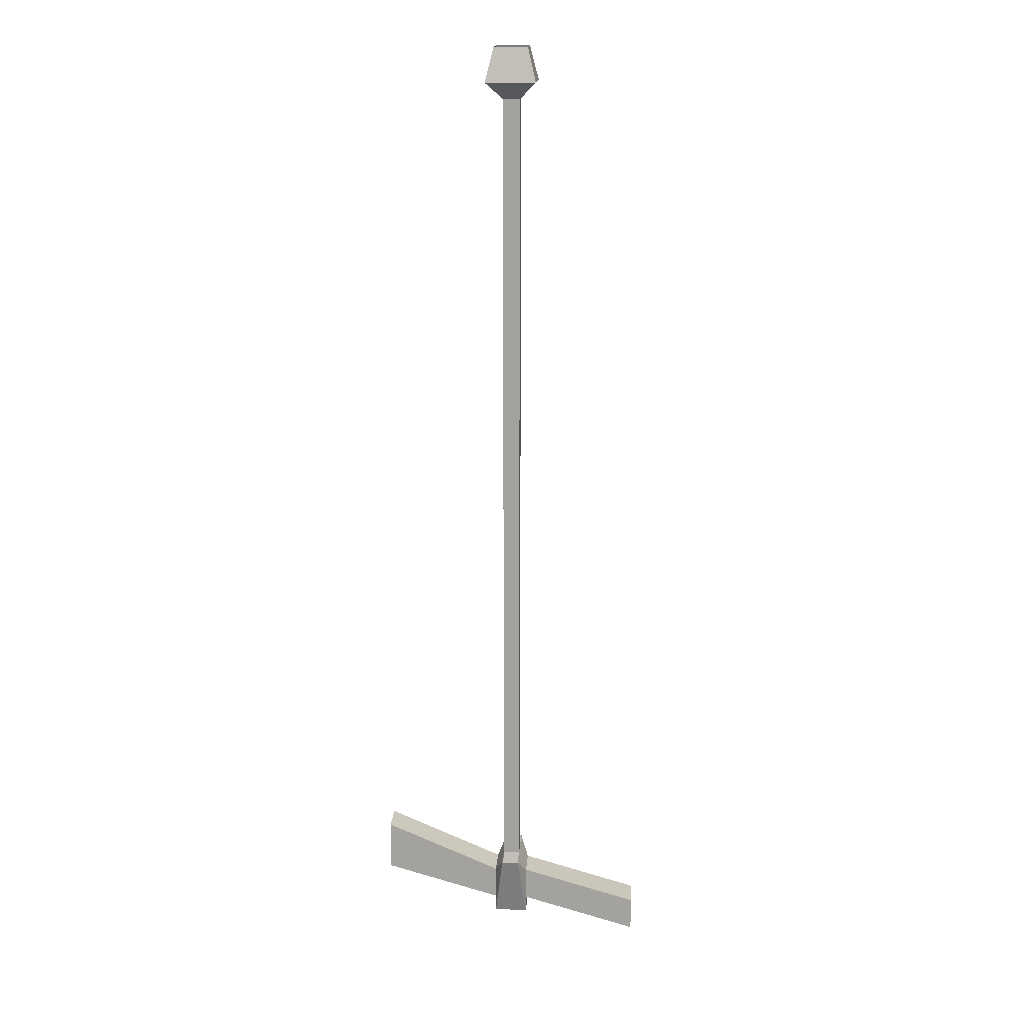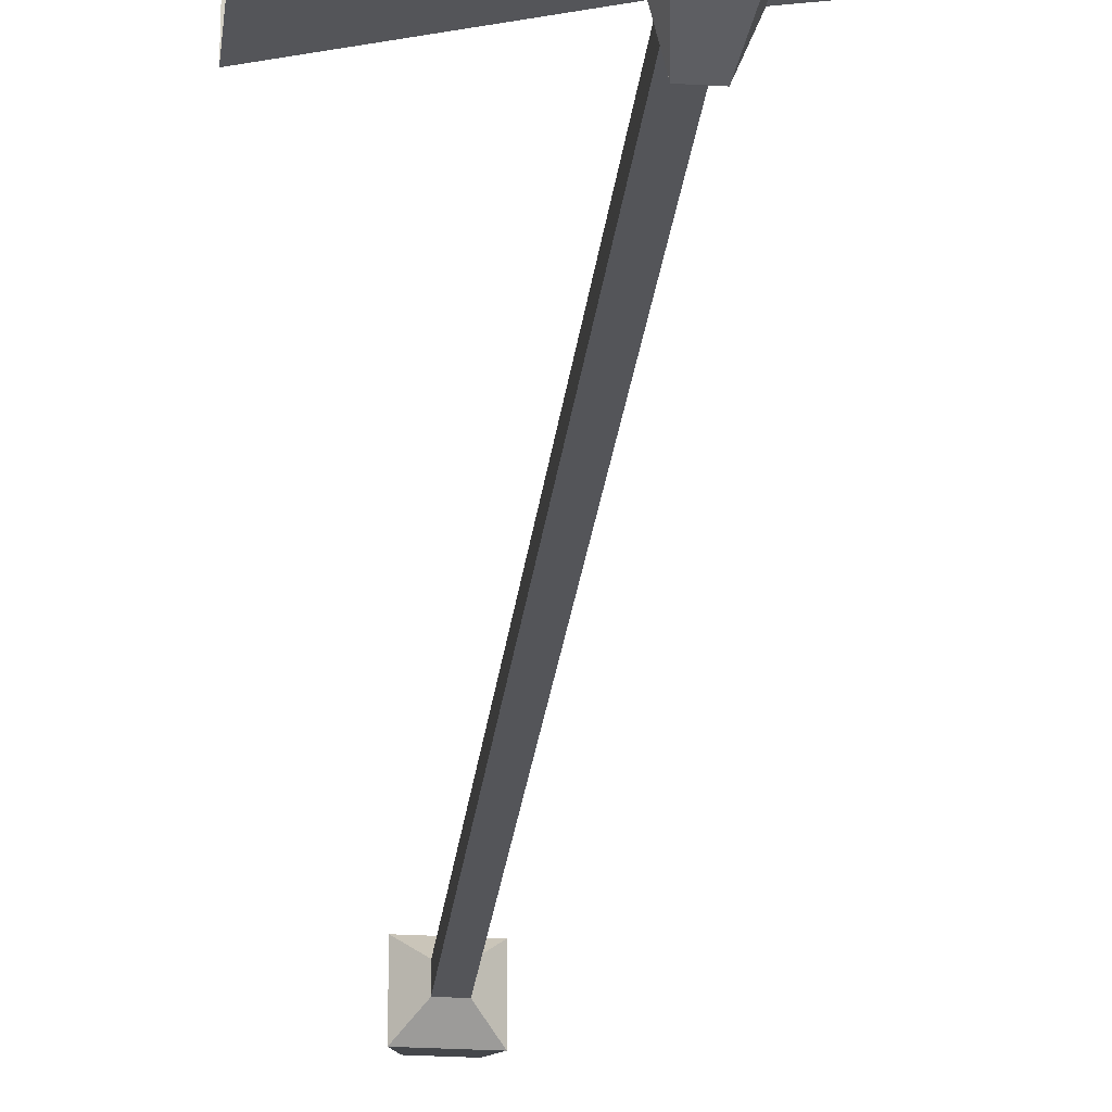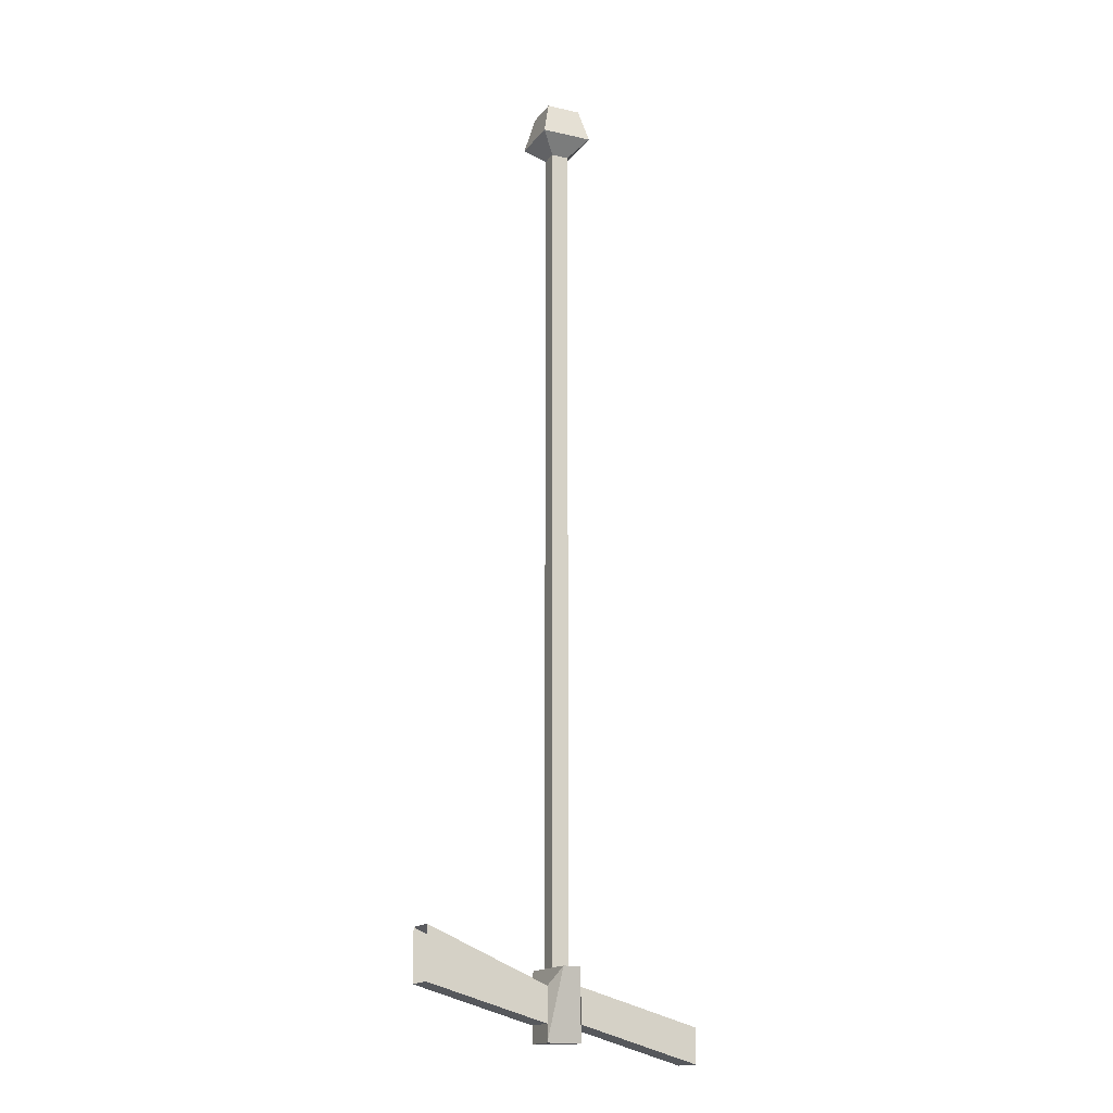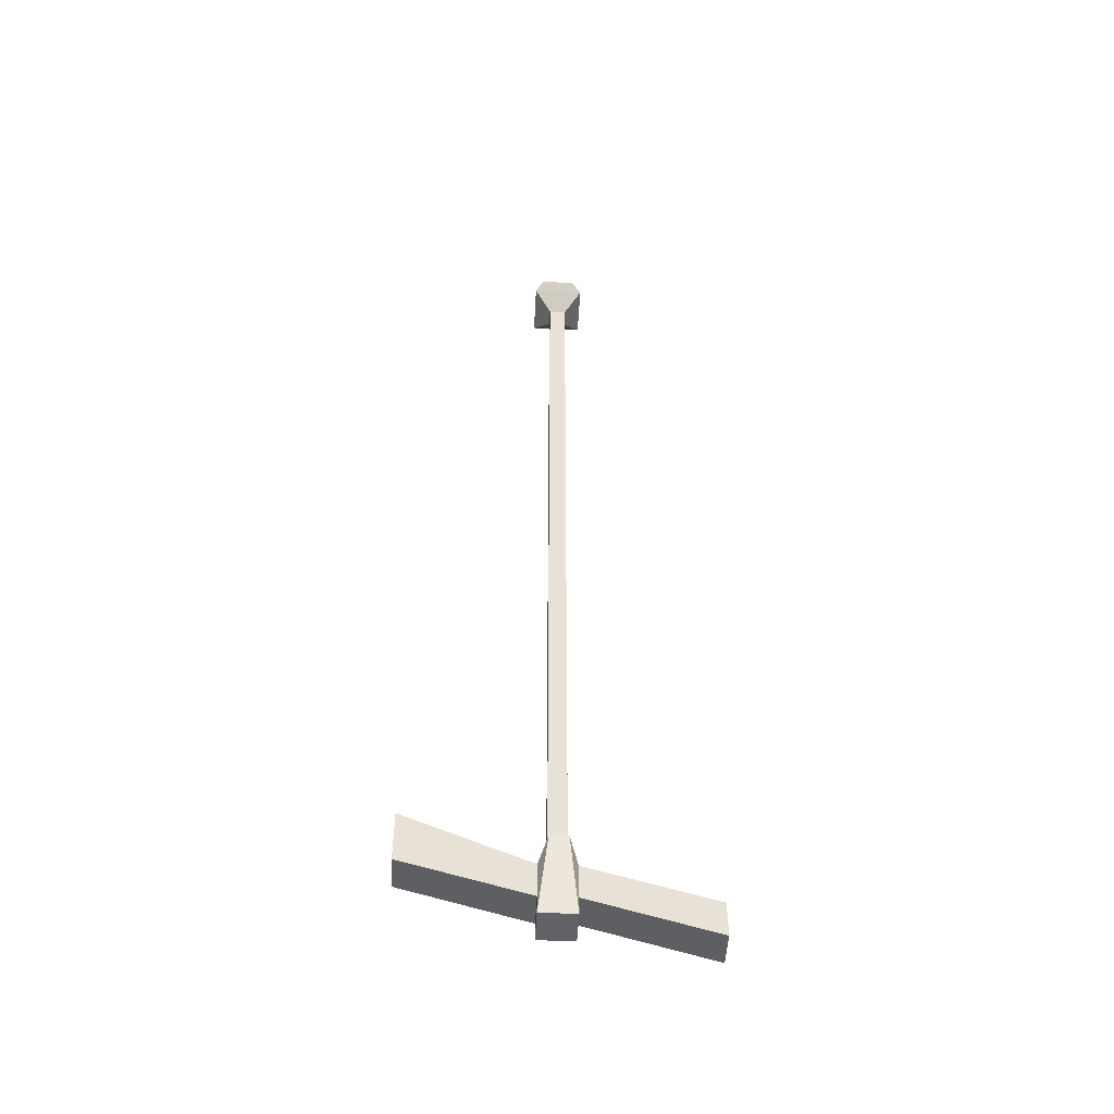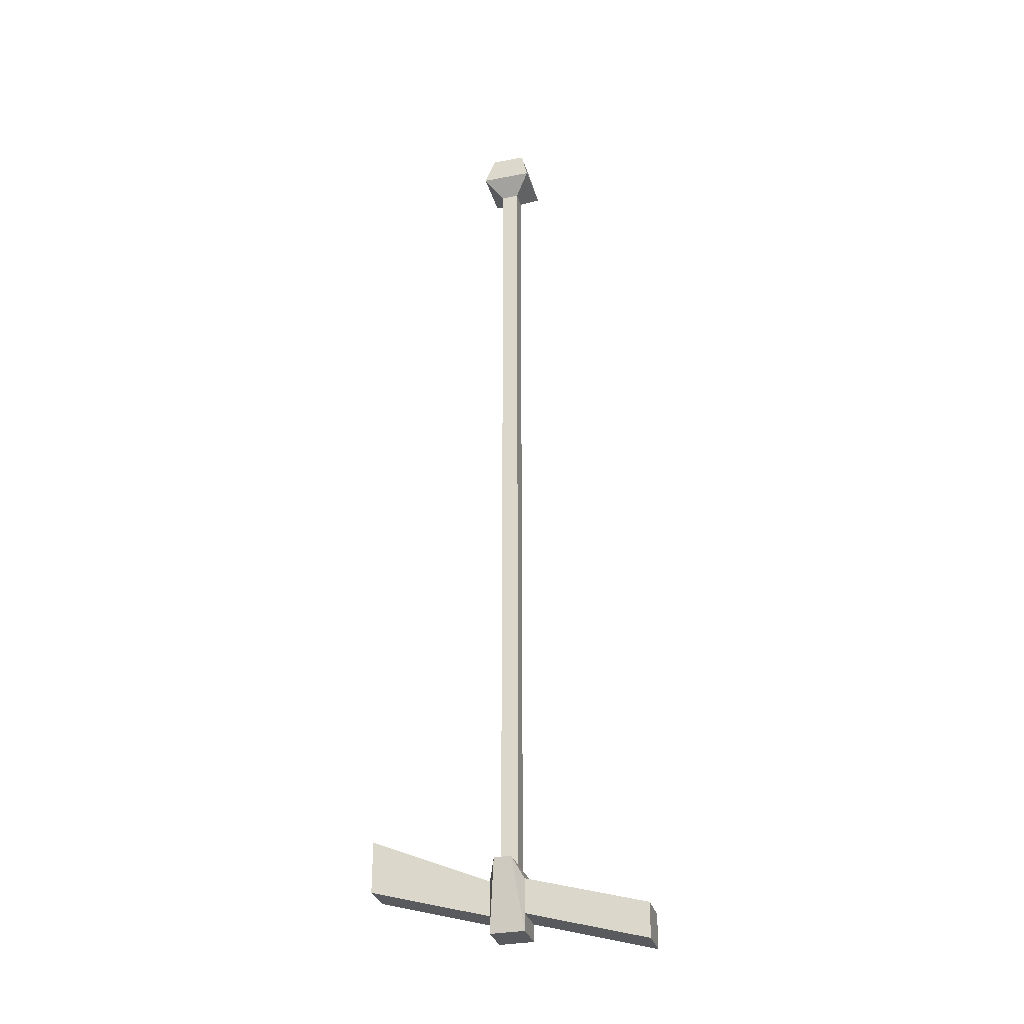
<metadata>
{"format":"obj","ext":"obj","renderer":"f3d","projection":"perspective","resolution":1024,"background":"white","views":[{"elev":16.8,"azim":4.0,"up":"+Y"},{"elev":-24.6,"azim":-5.9,"up":"+Z"},{"elev":-16.4,"azim":-24.7,"up":"+Y"},{"elev":-50.5,"azim":-3.0,"up":"+Y"},{"elev":-31.1,"azim":15.5,"up":"+Y"}]}
</metadata>
<code>
o object/ropeswing/8
v -4 -48 4
v -4 -48 -4
v -4 -440 -4
v -4 -440 4
v 4 -48 4
v 12 -40 12
v -12 -40 12
v -12 -40 -12
v 4 -48 -4
v 4 -440 -4
v 4 -440 4
v 8 -448 -8
v 4 -440 -16
v 8 -464 -8
v 8 -472 -8
v -4 -440 -16
v -8 -472 -8
v -8 -448 -8
v -8 -448 8
v -4 -440 16
v -8 -464 8
v -8 -472 8
v 4 -440 16
v 8 -472 8
v 8 -448 8
v 64 -464 -8
v 64 -480 -8
v 64 -480 8
v 8 -464 8
v -8 -464 -8
v -64 -424 -8
v -64 -424 8
v -64 -448 8
v -64 -448 -8
v -8 -24 -8
v 8 -24 -8
v 12 -40 -12
v -8 -24 8
v 8 -24 8
v 64 -464 8
f 1 2 3
f 1 3 4
f 1 4 5
f 1 5 6
f 1 6 7
f 1 7 2
f 2 7 8
f 2 8 9
f 2 9 10
f 2 10 3
f 9 5 11
f 9 11 10
f 10 11 12
f 10 12 13
f 13 12 14
f 13 14 15
f 13 15 16
f 16 15 17
f 16 17 18
f 16 18 3
f 3 18 19
f 3 19 4
f 4 19 20
f 20 19 21
f 20 21 22
f 20 22 23
f 23 22 24
f 23 24 25
f 23 25 11
f 11 25 12
f 12 25 26
f 12 26 27
f 12 27 14
f 14 27 28
f 14 28 29
f 14 29 24
f 14 24 15
f 15 24 17
f 17 24 22
f 17 22 21
f 17 21 30
f 17 30 18
f 18 30 31
f 18 31 32
f 18 32 19
f 19 32 33
f 19 33 21
f 21 33 34
f 21 34 30
f 30 34 31
f 5 4 11
f 35 36 37
f 35 37 8
f 35 8 38
f 38 8 7
f 38 7 39
f 39 7 6
f 39 6 36
f 36 6 37
f 37 6 5
f 37 5 9
f 37 9 8
f 24 29 25
f 25 29 40
f 25 40 26
f 26 40 28
f 26 28 27
f 40 29 28

</code>
